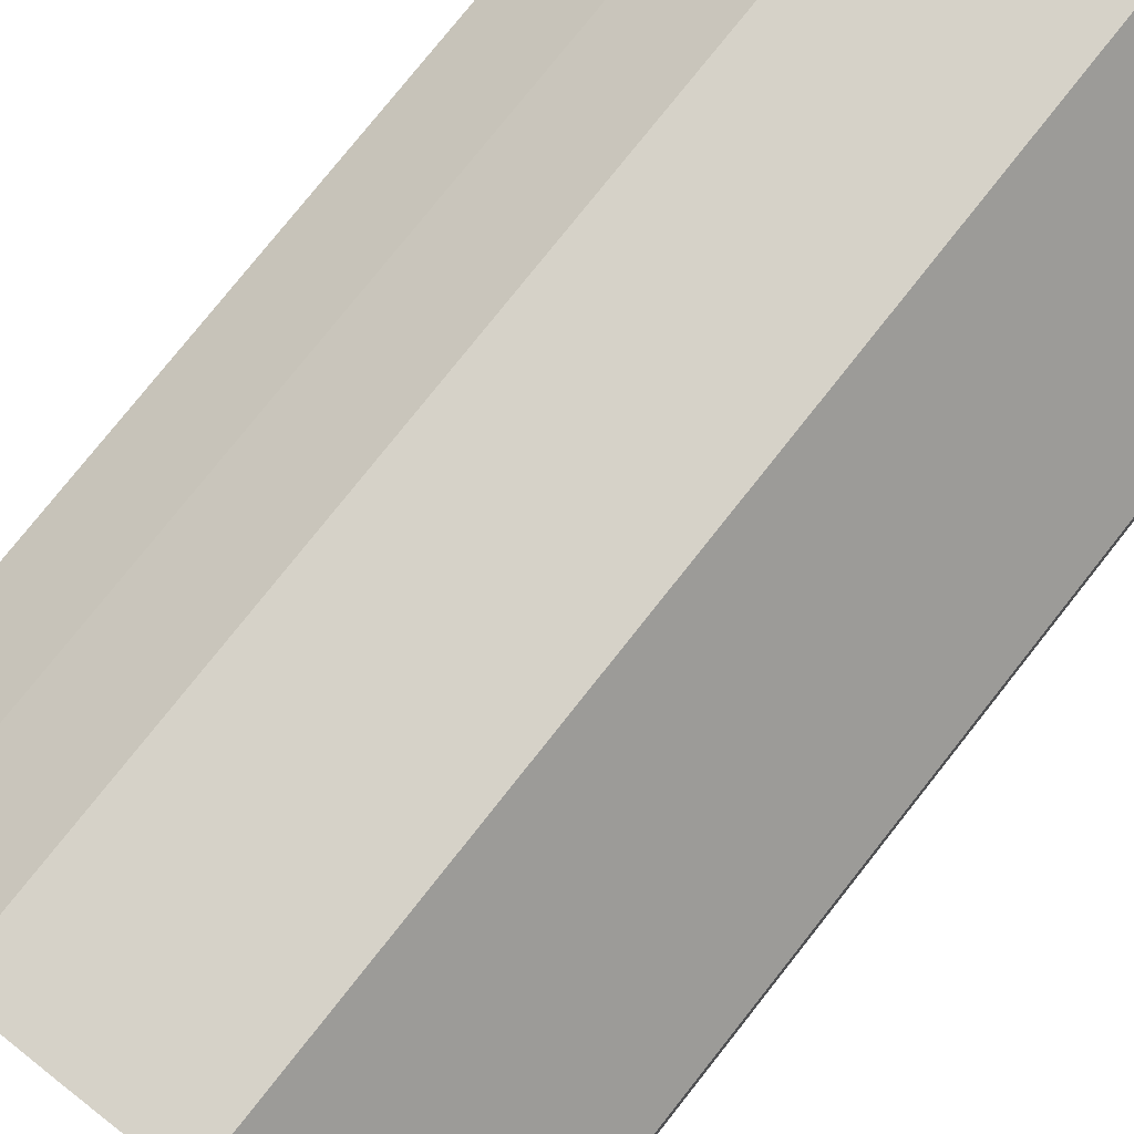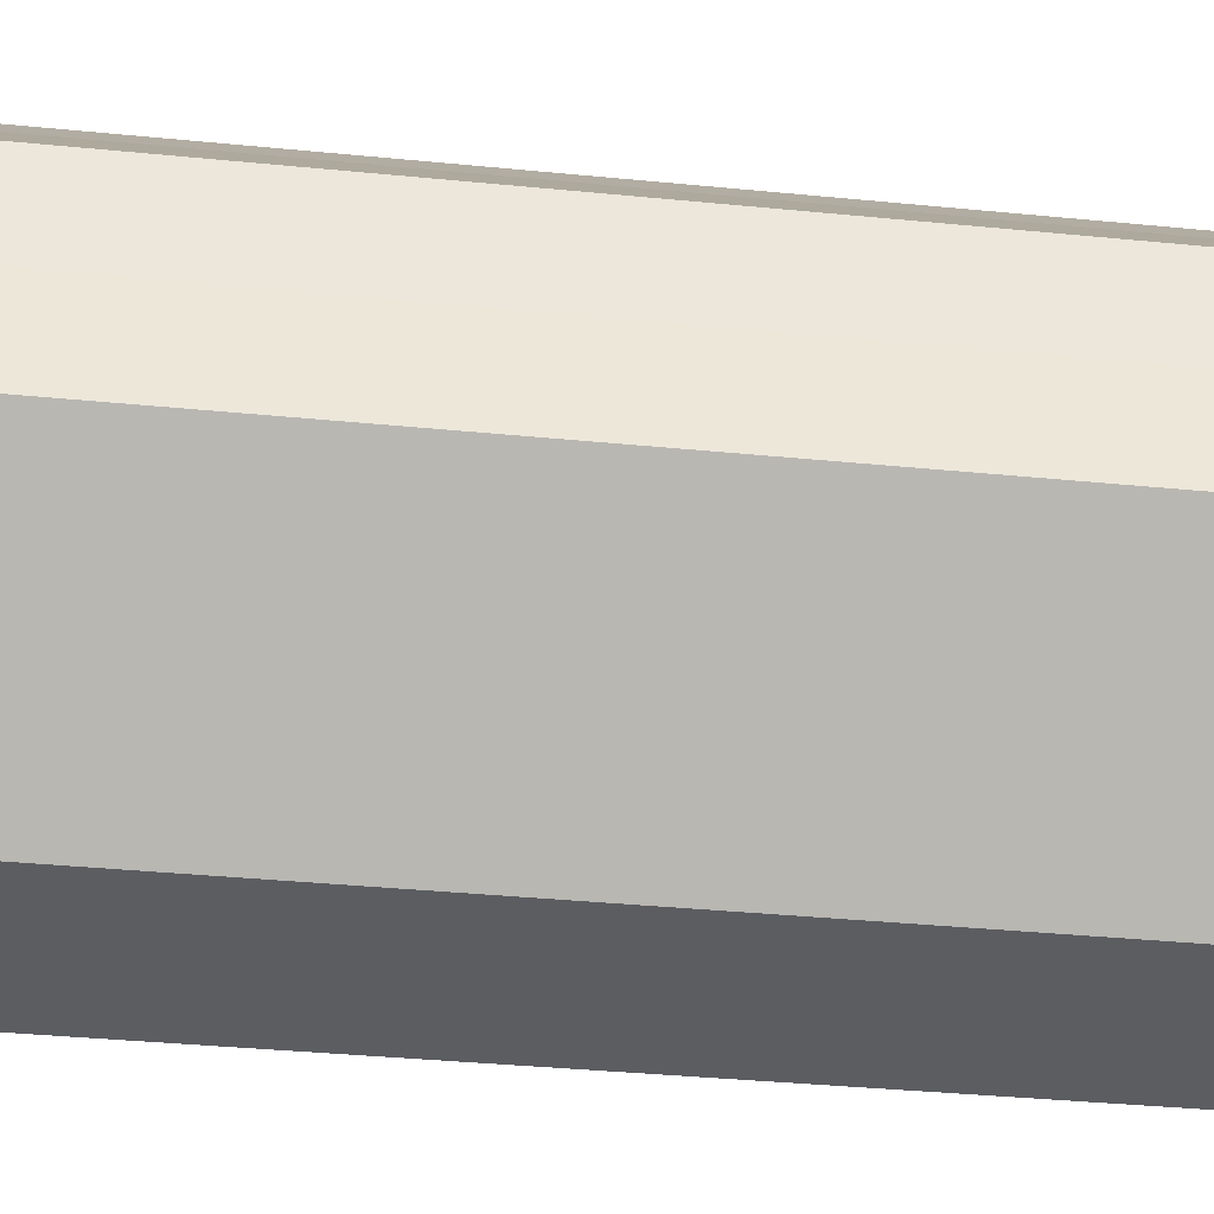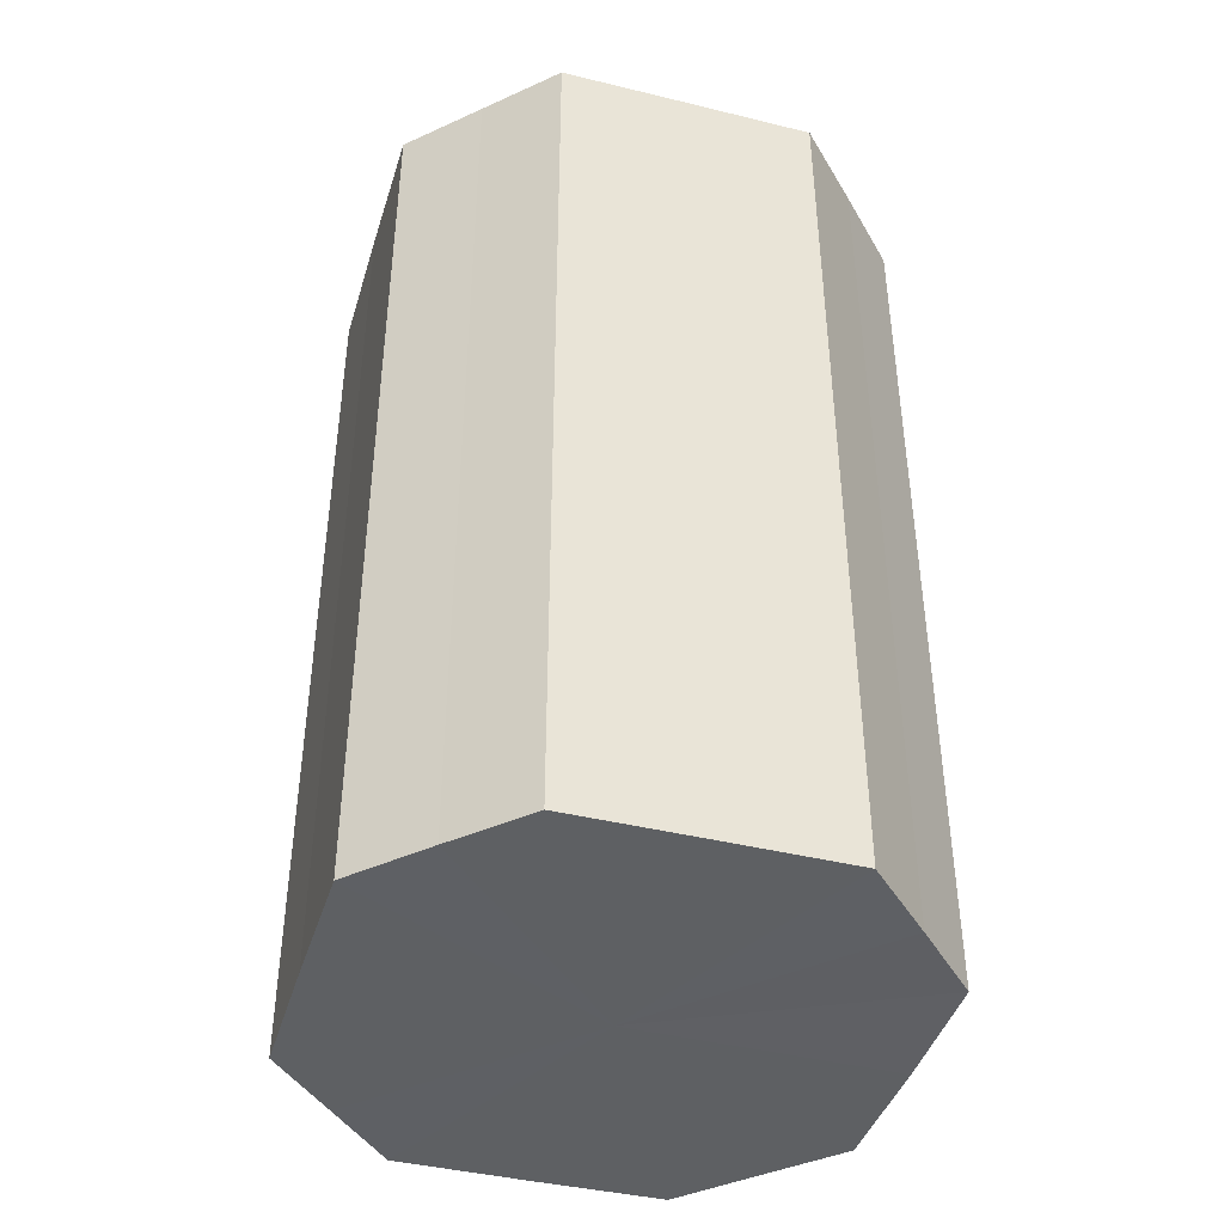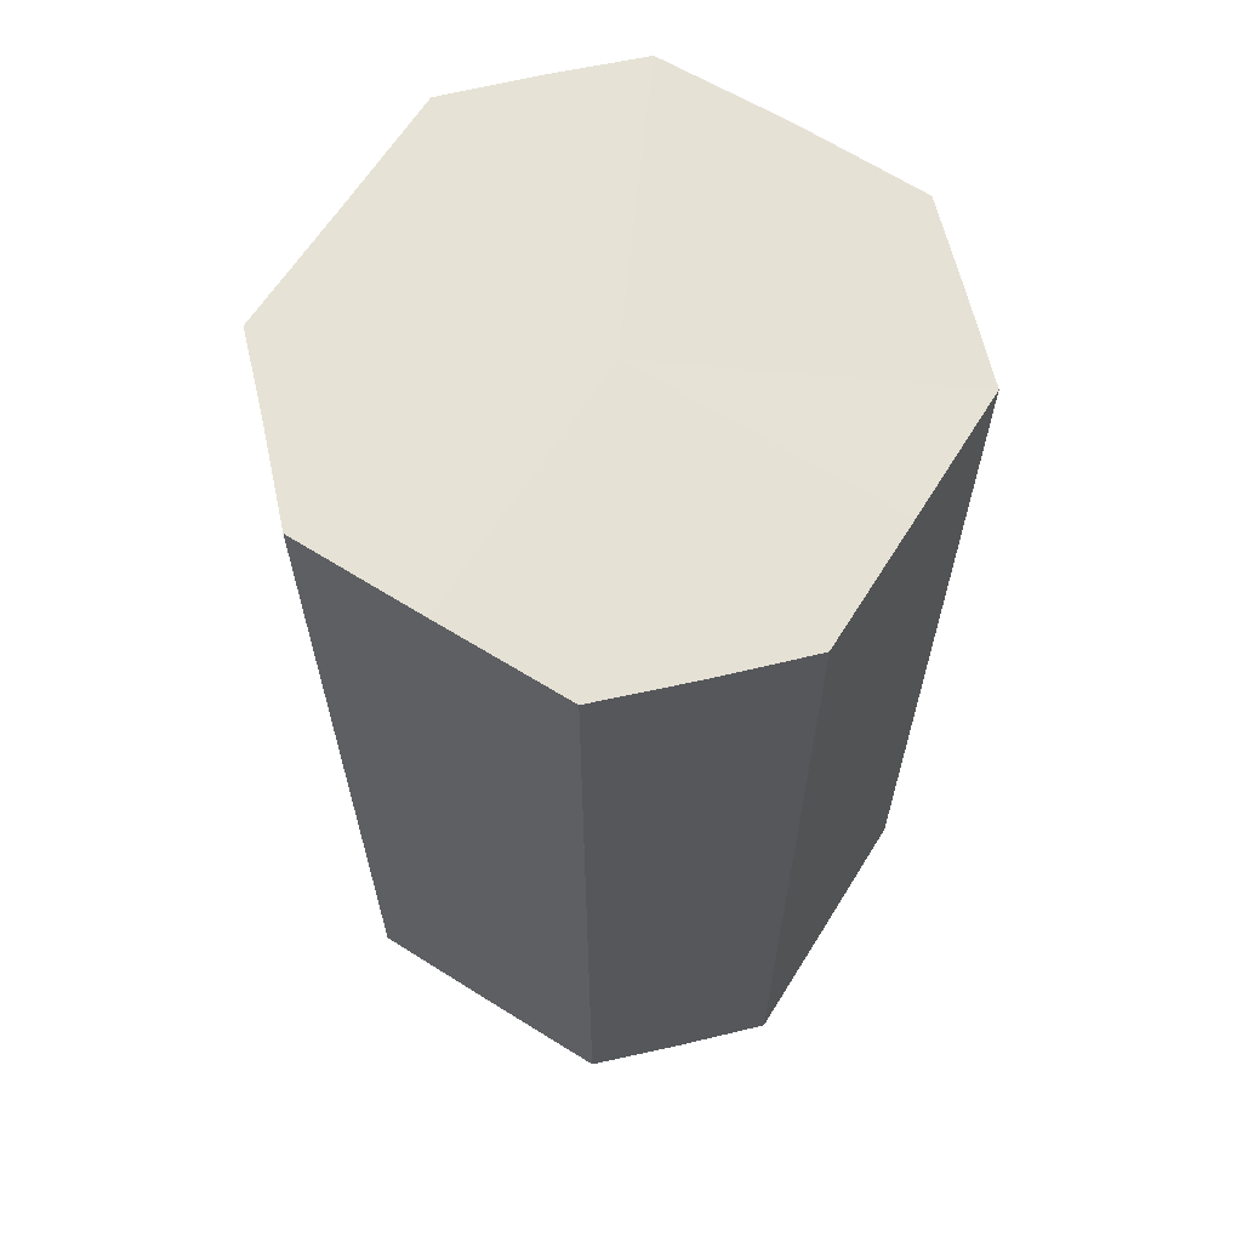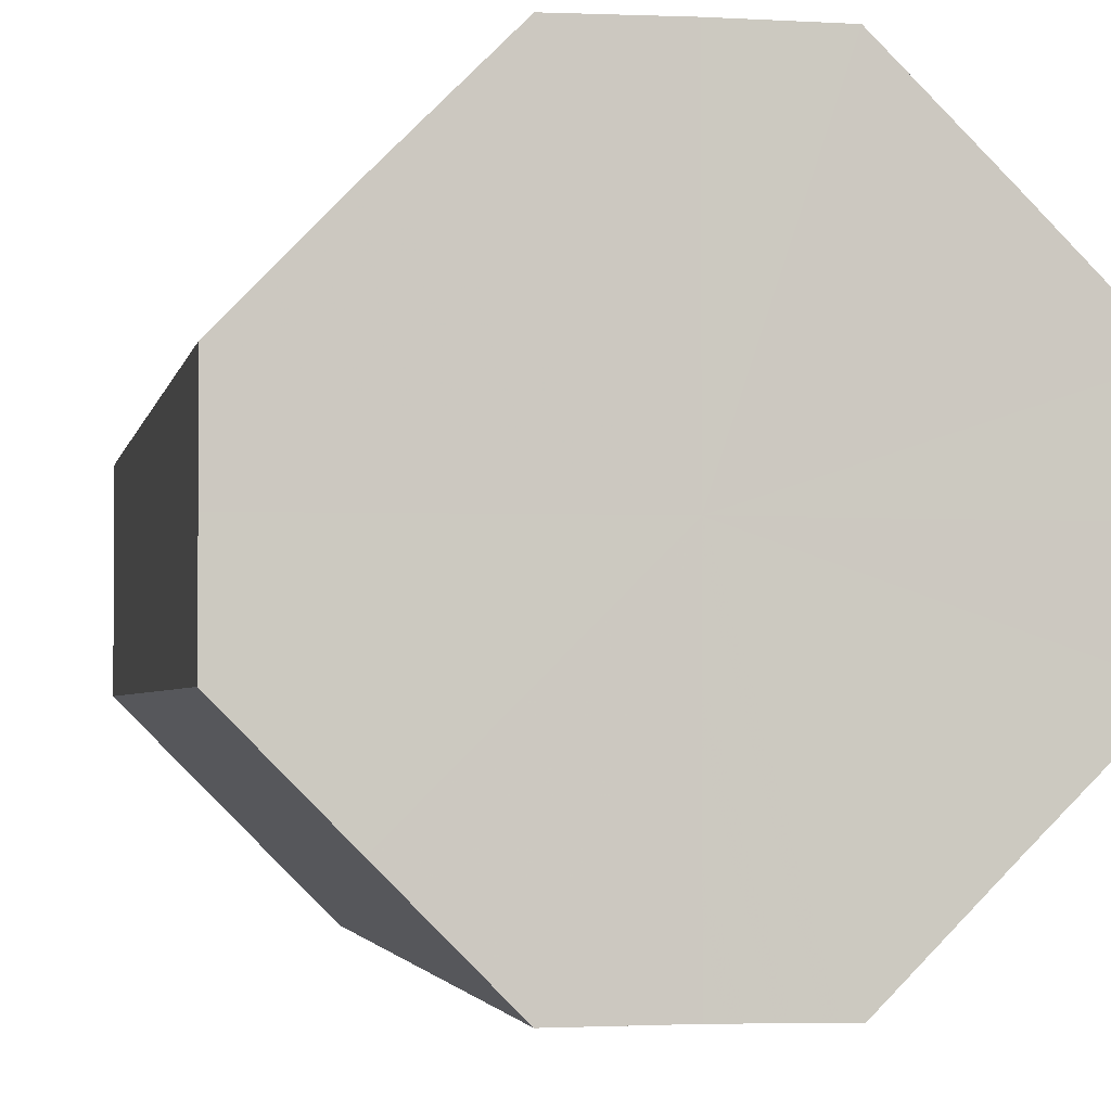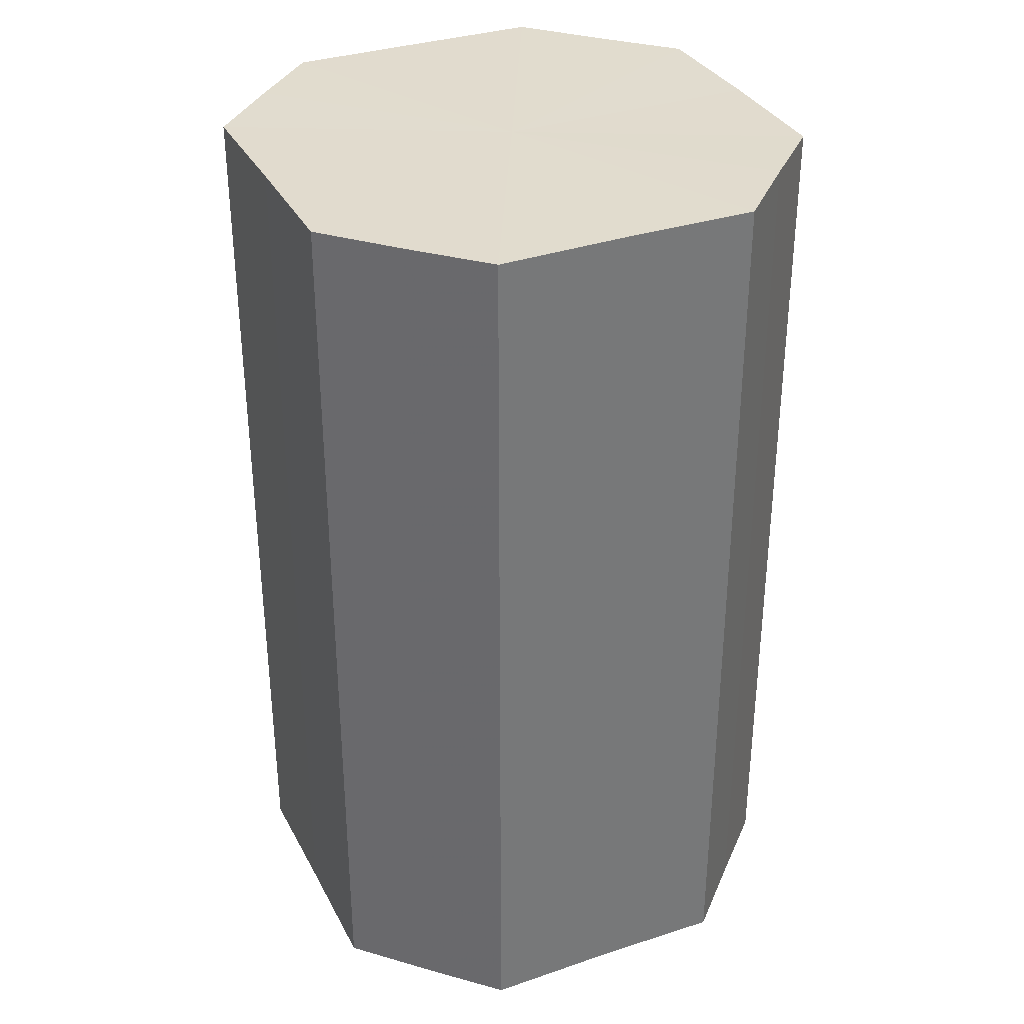
<metadata>
{"format":"obj","ext":"obj","renderer":"f3d","projection":"perspective","resolution":1024,"background":"white","views":[{"elev":77.8,"azim":-141.6,"up":"+Y"},{"elev":-36.6,"azim":82.8,"up":"+Y"},{"elev":-42.6,"azim":-61.5,"up":"+Z"},{"elev":64.1,"azim":167.1,"up":"+Z"},{"elev":-2.7,"azim":169.9,"up":"+Y"},{"elev":33.9,"azim":-69.2,"up":"+Z"}]}
</metadata>
<code>
o 19164
v 2253 1881 14.45
v 2253 1881 14.45
v 2253 1881 14.35
v 2253 1881 14.45
v 2253 1881 14.35
v 2253 1881 14.45
v 2253 1881 14.35
v 2253 1881 14.45
v 2253 1881 14.35
v 2253 1881 14.45
v 2253 1881 14.35
v 2253 1881 14.45
v 2253 1881 14.35
v 2253 1881 14.45
v 2253 1881 14.35
v 2253 1881 14.45
v 2253 1881 14.35
v 2253 1881 14.45
v 2253 1881 14.35
v 2253 1881 14.45
v 2253 1881 14.35
v 2253 1881 14.45
v 2253 1881 14.35
v 2253 1881 14.45
v 2253 1881 14.35
v 2253 1881 14.45
v 2253 1881 14.35
v 2253 1881 14.45
v 2253 1881 14.35
v 2253 1881 14.45
v 2253 1881 14.35
v 2253 1881 14.35
v 2253 1881 14.35
v 2253 1881 14.45
v 2253 1881 14.35
v 2253 1881 14.45
v 2253 1881 14.35
v 2253 1881 14.35
v 2253 1881 14.45
v 2253 1881 14.35
v 2253 1881 14.45
v 2253 1881 14.45
v 2253 1881 14.35
v 2253 1881 14.35
v 2253 1881 14.45
v 2253 1881 14.35
v 2253 1881 14.45
v 2253 1881 14.45
v 2253 1881 14.35
v 2253 1881 14.35
v 2253 1881 14.45
v 2253 1881 14.35
v 2253 1881 14.45
v 2253 1881 14.45
v 2253 1881 14.35
v 2253 1881 14.35
v 2253 1881 14.45
v 2253 1881 14.35
v 2253 1881 14.45
v 2253 1881 14.45
v 2253 1881 14.35
v 2253 1881 14.35
v 2253 1881 14.45
v 2253 1881 14.45
v 2253 1881 14.45
v 2253 1881 14.45
v 2253 1881 14.45
v 2253 1881 14.45
v 2253 1881 14.45
v 2253 1881 14.45
v 2253 1881 14.45
v 2253 1881 14.45
v 2253 1881 14.45
v 2253 1881 14.45
v 2253 1881 14.45
v 2253 1881 14.45
v 2253 1881 14.45
v 2253 1881 14.45
v 2253 1881 14.45
v 2253 1881 14.45
v 2253 1881 14.45
v 2253 1881 14.35
v 2253 1881 14.35
v 2253 1881 14.35
v 2253 1881 14.35
v 2253 1881 14.35
v 2253 1881 14.35
v 2253 1881 14.35
v 2253 1881 14.35
v 2253 1881 14.35
v 2253 1881 14.35
v 2253 1881 14.35
v 2253 1881 14.35
v 2253 1881 14.35
v 2253 1881 14.35
v 2253 1881 14.35
v 2253 1881 14.35
v 2253 1881 14.35
f 1 2 3
f 2 4 5
f 6 1 7
f 4 8 9
f 10 6 11
f 8 12 13
f 14 10 15
f 12 16 17
f 18 14 19
f 16 20 21
f 22 18 23
f 20 24 25
f 26 22 27
f 24 28 29
f 30 26 31
f 28 30 32
f 33 34 35
f 35 36 37
f 38 39 33
f 40 41 38
f 37 42 43
f 44 45 40
f 46 47 44
f 43 48 49
f 50 51 46
f 52 53 50
f 49 54 55
f 56 57 52
f 58 59 56
f 55 60 61
f 62 63 58
f 61 64 62
f 65 66 67
f 65 68 66
f 65 67 69
f 65 70 68
f 65 69 71
f 65 72 70
f 65 71 73
f 65 74 72
f 65 73 75
f 65 76 74
f 65 75 77
f 65 78 76
f 65 77 79
f 65 80 78
f 65 79 81
f 65 81 80
f 82 83 84
f 82 85 83
f 82 84 86
f 82 87 85
f 82 86 88
f 82 89 87
f 82 88 90
f 82 91 89
f 82 90 92
f 82 93 91
f 82 92 94
f 82 95 93
f 82 94 96
f 82 97 95
f 82 96 98
f 82 98 97

</code>
